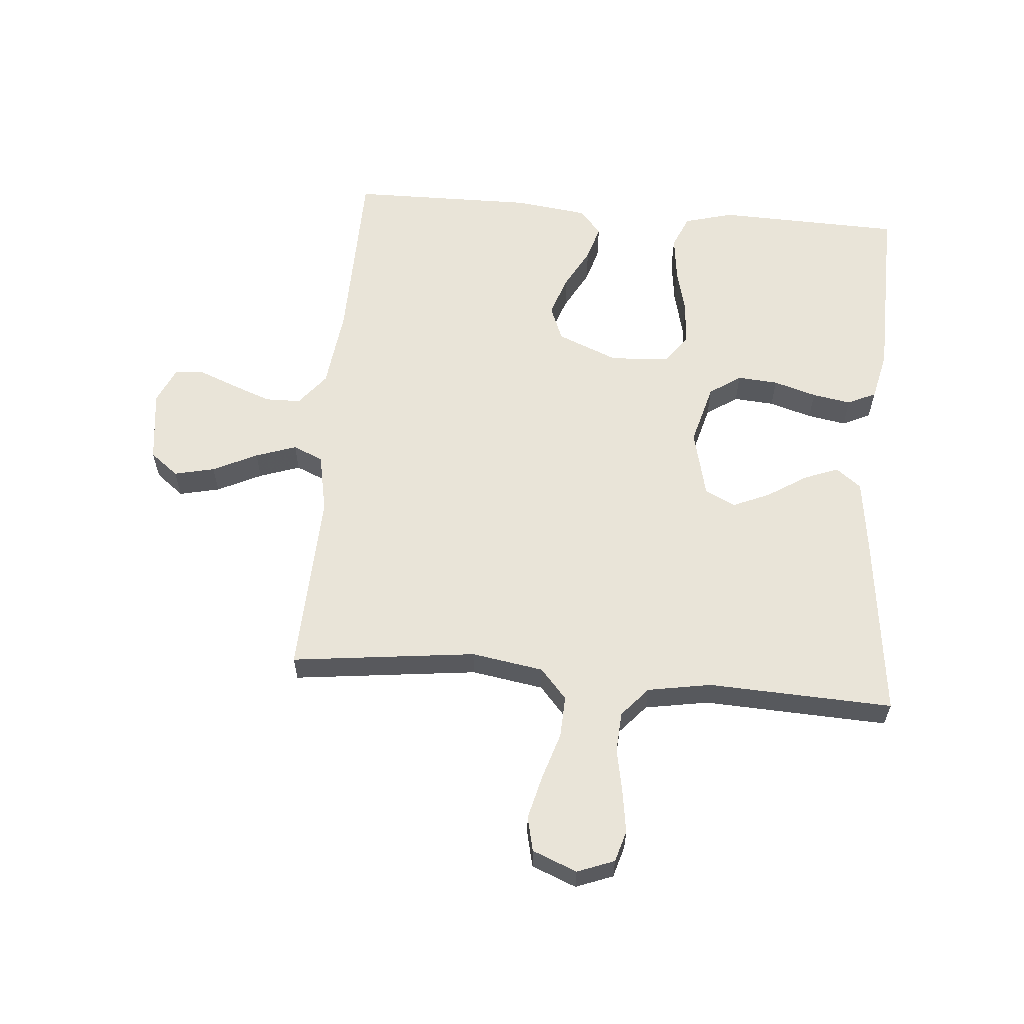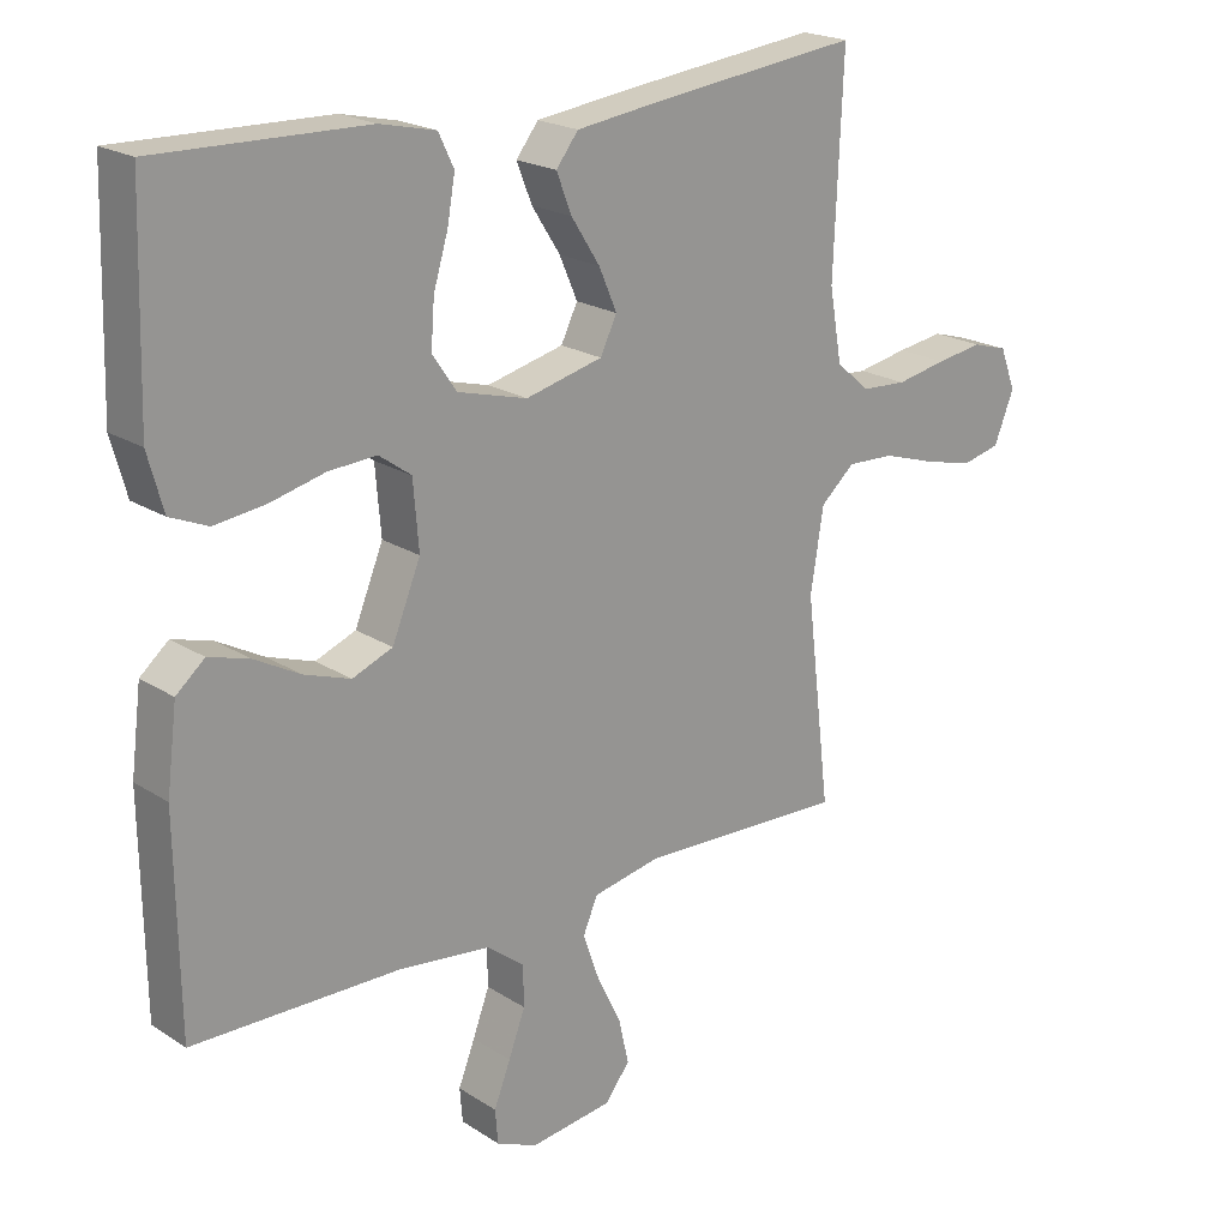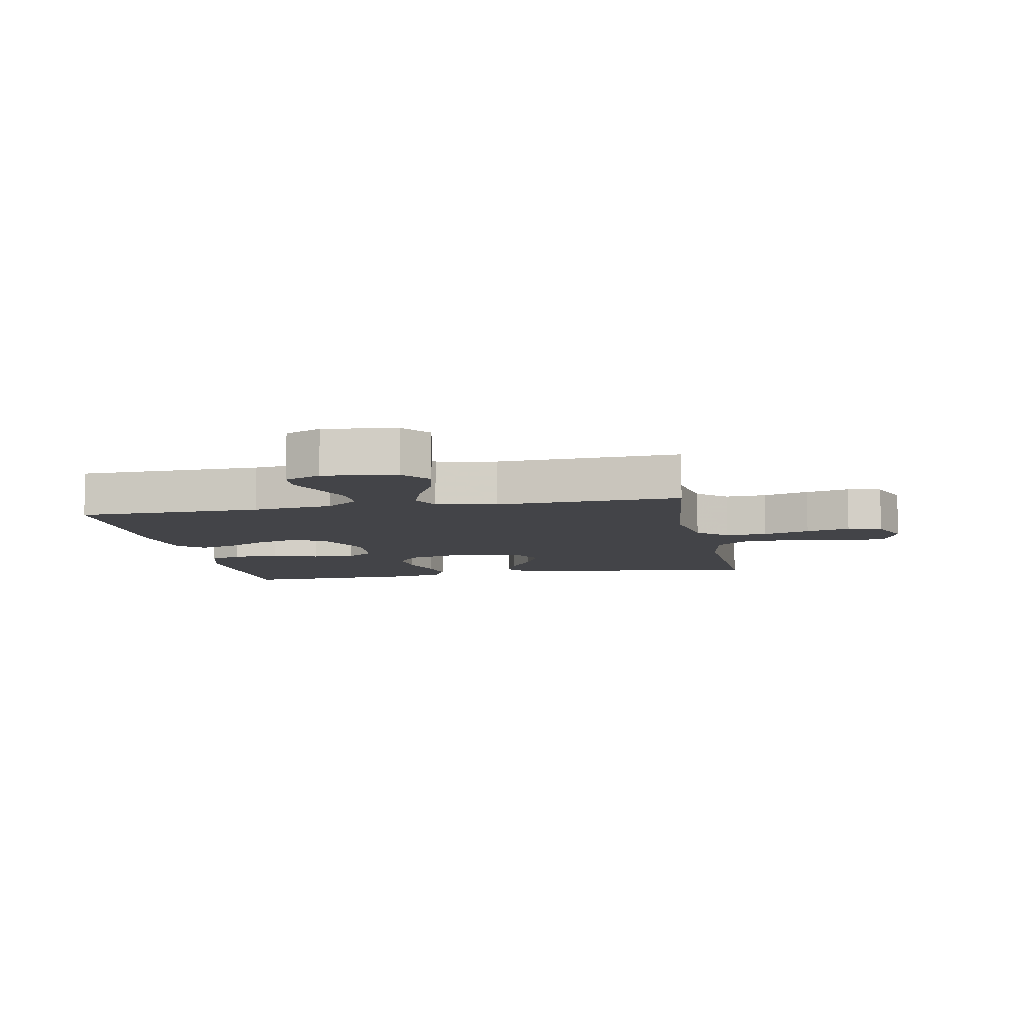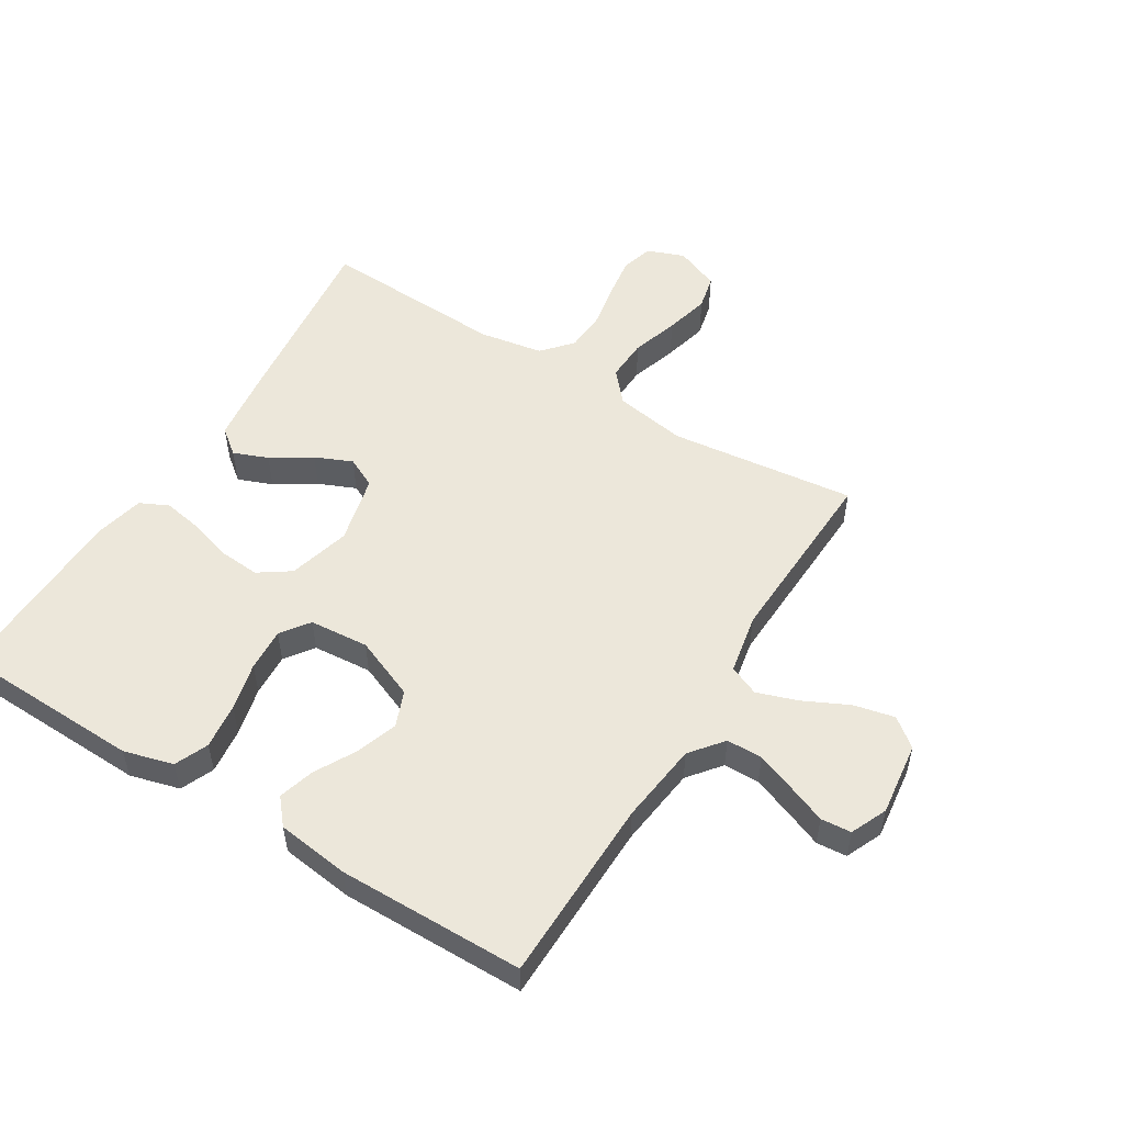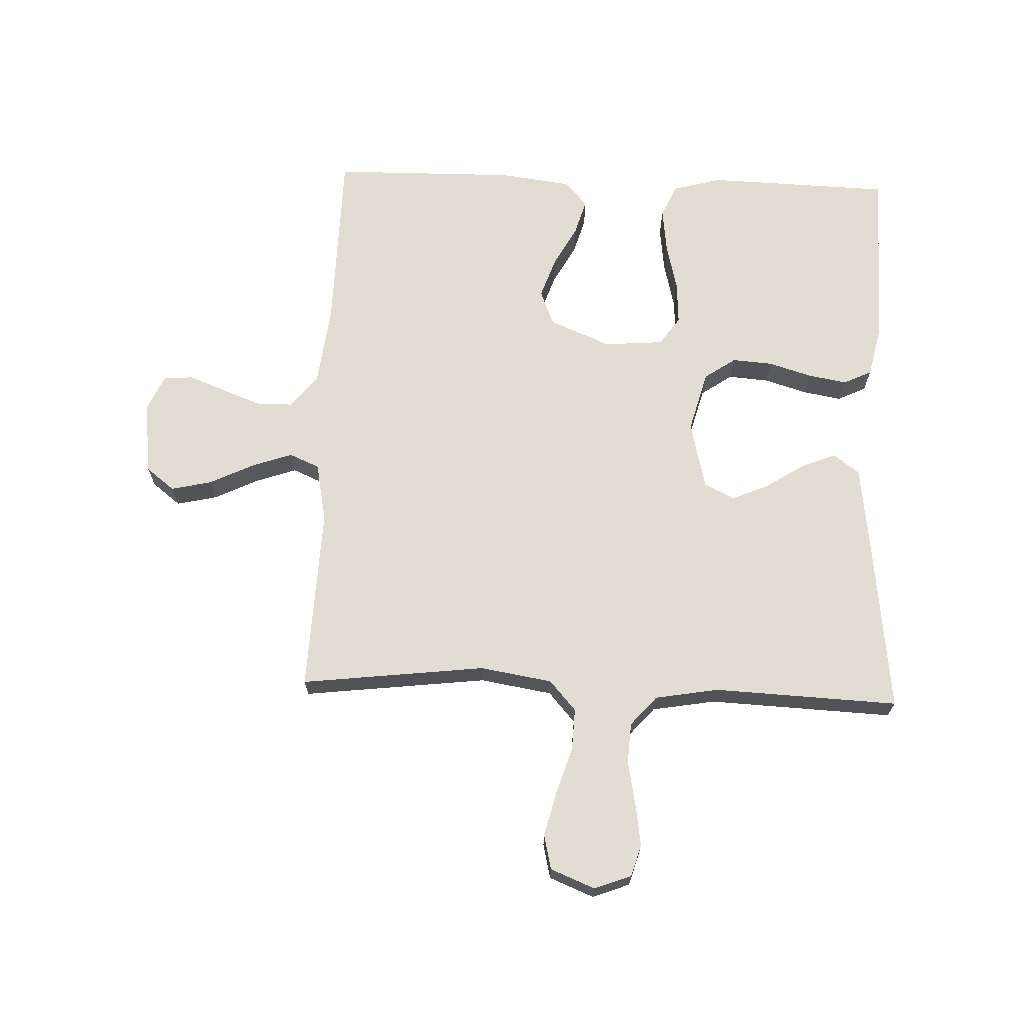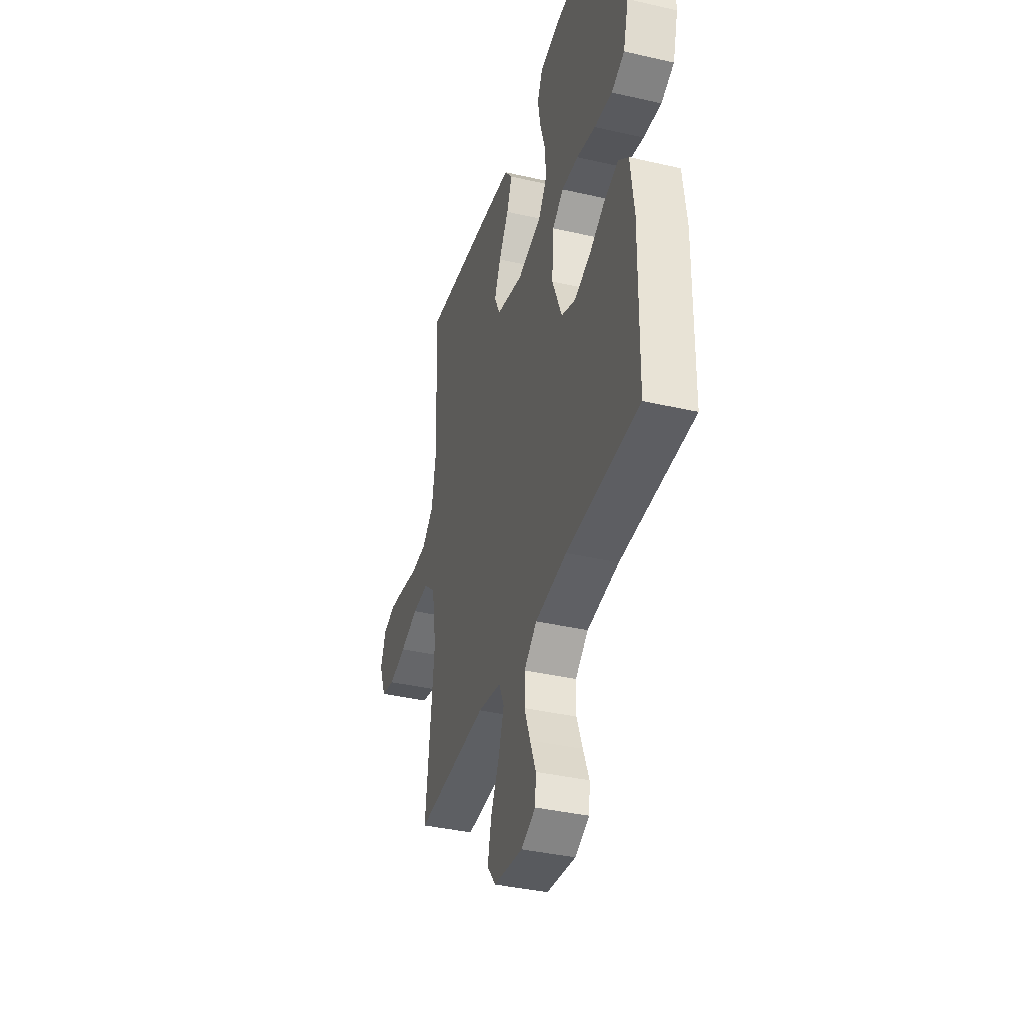
<metadata>
{"format":"obj","ext":"obj","renderer":"f3d","projection":"perspective","resolution":1024,"background":"white","views":[{"elev":59.8,"azim":-85.1,"up":"+Y"},{"elev":20.8,"azim":138.8,"up":"+Z"},{"elev":-8.2,"azim":-169.1,"up":"+Y"},{"elev":53.0,"azim":121.7,"up":"+Y"},{"elev":68.2,"azim":-87.8,"up":"+Y"},{"elev":-38.0,"azim":73.7,"up":"+Z"}]}
</metadata>
<code>
v -0.5 0.07 -0.5
v -0.464 0.07 -0.2
v -0.483 0.07 -0.083
v -0.532 0.07 -0.04
v -0.6 0.07 -0.043
v -0.676 0.07 -0.067
v -0.748 0.07 -0.085
v -0.804 0.07 -0.072
v -0.833 0.07 0
v -0.81 0.07 0.06
v -0.759 0.07 0.075
v -0.692 0.07 0.065
v -0.619 0.07 0.051
v -0.553 0.07 0.055
v -0.505 0.07 0.097
v -0.487 0.07 0.2
v -0.5 0.07 0.5
v -0.2 0.07 0.465
v -0.078 0.07 0.449
v -0.046 0.07 0.408
v -0.068 0.07 0.352
v -0.109 0.07 0.288
v -0.135 0.07 0.228
v -0.111 0.07 0.179
v 0 0.07 0.152
v 0.1 0.07 0.179
v 0.135 0.07 0.23
v 0.13 0.07 0.296
v 0.109 0.07 0.366
v 0.098 0.07 0.429
v 0.12 0.07 0.475
v 0.2 0.07 0.493
v 0.5 0.07 0.5
v 0.509 0.07 0.2
v 0.487 0.07 0.12
v 0.433 0.07 0.097
v 0.359 0.07 0.106
v 0.281 0.07 0.125
v 0.212 0.07 0.129
v 0.166 0.07 0.096
v 0.158 0.07 0
v 0.199 0.07 -0.1
v 0.257 0.07 -0.123
v 0.324 0.07 -0.1
v 0.39 0.07 -0.064
v 0.448 0.07 -0.047
v 0.489 0.07 -0.082
v 0.504 0.07 -0.2
v 0.5 0.07 -0.5
v 0.2 0.07 -0.505
v 0.069 0.07 -0.521
v 0.016 0.07 -0.563
v 0.015 0.07 -0.621
v 0.039 0.07 -0.685
v 0.063 0.07 -0.746
v 0.059 0.07 -0.795
v 0 0.07 -0.821
v -0.119 0.07 -0.806
v -0.155 0.07 -0.76
v -0.14 0.07 -0.694
v -0.105 0.07 -0.622
v -0.082 0.07 -0.556
v -0.103 0.07 -0.507
v -0.2 0.07 -0.488
v -0.5 0 -0.5
v -0.464 0 -0.2
v -0.483 0 -0.083
v -0.532 0 -0.04
v -0.6 0 -0.043
v -0.676 0 -0.067
v -0.748 0 -0.085
v -0.804 0 -0.072
v -0.833 0 0
v -0.81 0 0.06
v -0.759 0 0.075
v -0.692 0 0.065
v -0.619 0 0.051
v -0.553 0 0.055
v -0.505 0 0.097
v -0.487 0 0.2
v -0.5 0 0.5
v -0.2 0 0.465
v -0.078 0 0.449
v -0.046 0 0.408
v -0.068 0 0.352
v -0.109 0 0.288
v -0.135 0 0.228
v -0.111 0 0.179
v 0 0 0.152
v 0.1 0 0.179
v 0.135 0 0.23
v 0.13 0 0.296
v 0.109 0 0.366
v 0.098 0 0.429
v 0.12 0 0.475
v 0.2 0 0.493
v 0.5 0 0.5
v 0.509 0 0.2
v 0.487 0 0.12
v 0.433 0 0.097
v 0.359 0 0.106
v 0.281 0 0.125
v 0.212 0 0.129
v 0.166 0 0.096
v 0.158 0 0
v 0.199 0 -0.1
v 0.257 0 -0.123
v 0.324 0 -0.1
v 0.39 0 -0.064
v 0.448 0 -0.047
v 0.489 0 -0.082
v 0.504 0 -0.2
v 0.5 0 -0.5
v 0.2 0 -0.505
v 0.069 0 -0.521
v 0.016 0 -0.563
v 0.015 0 -0.621
v 0.039 0 -0.685
v 0.063 0 -0.746
v 0.059 0 -0.795
v 0 0 -0.821
v -0.119 0 -0.806
v -0.155 0 -0.76
v -0.14 0 -0.694
v -0.105 0 -0.622
v -0.082 0 -0.556
v -0.103 0 -0.507
v -0.2 0 -0.488
f 58 59 60 61
f 58 61 62
f 57 58 62
f 54 55 56 57
f 53 54 57 62
f 52 53 62 63
f 47 48 49 50
f 47 50 51
f 44 45 46 47
f 43 44 47 51
f 42 43 51 52
f 35 36 37 38
f 35 38 39
f 34 35 39
f 33 34 39
f 32 33 39 40
f 28 29 30 31
f 27 28 31 32
f 19 20 21 22
f 19 22 23
f 16 17 18 19
f 15 16 19 23
f 14 15 23 24
f 10 11 12 13
f 8 9 10 13
f 8 13 14
f 5 6 7 8
f 5 8 14 24
f 64 1 2
f 63 64 2 3
f 41 42 52 63
f 40 41 63 3
f 27 32 40
f 26 27 40
f 25 26 40 3
f 4 5 24 25
f 3 4 25
f 125 124 123 122
f 126 125 122
f 126 122 121
f 121 120 119 118
f 126 121 118 117
f 127 126 117 116
f 114 113 112 111
f 115 114 111
f 111 110 109 108
f 115 111 108 107
f 116 115 107 106
f 102 101 100 99
f 103 102 99
f 103 99 98
f 103 98 97
f 104 103 97 96
f 95 94 93 92
f 96 95 92 91
f 86 85 84 83
f 87 86 83
f 83 82 81 80
f 87 83 80 79
f 88 87 79 78
f 77 76 75 74
f 77 74 73 72
f 78 77 72
f 72 71 70 69
f 88 78 72 69
f 66 65 128
f 67 66 128 127
f 127 116 106 105
f 67 127 105 104
f 104 96 91
f 104 91 90
f 67 104 90 89
f 89 88 69 68
f 89 68 67
f 1 65 66 2
f 2 66 67 3
f 3 67 68 4
f 4 68 69 5
f 5 69 70 6
f 6 70 71 7
f 7 71 72 8
f 8 72 73 9
f 9 73 74 10
f 10 74 75 11
f 11 75 76 12
f 12 76 77 13
f 13 77 78 14
f 14 78 79 15
f 15 79 80 16
f 16 80 81 17
f 17 81 82 18
f 18 82 83 19
f 19 83 84 20
f 20 84 85 21
f 21 85 86 22
f 22 86 87 23
f 23 87 88 24
f 24 88 89 25
f 25 89 90 26
f 26 90 91 27
f 27 91 92 28
f 28 92 93 29
f 29 93 94 30
f 30 94 95 31
f 31 95 96 32
f 32 96 97 33
f 33 97 98 34
f 34 98 99 35
f 35 99 100 36
f 36 100 101 37
f 37 101 102 38
f 38 102 103 39
f 39 103 104 40
f 40 104 105 41
f 41 105 106 42
f 42 106 107 43
f 43 107 108 44
f 44 108 109 45
f 45 109 110 46
f 46 110 111 47
f 47 111 112 48
f 48 112 113 49
f 49 113 114 50
f 50 114 115 51
f 51 115 116 52
f 52 116 117 53
f 53 117 118 54
f 54 118 119 55
f 55 119 120 56
f 56 120 121 57
f 57 121 122 58
f 58 122 123 59
f 59 123 124 60
f 60 124 125 61
f 61 125 126 62
f 62 126 127 63
f 63 127 128 64
f 64 128 65 1

</code>
